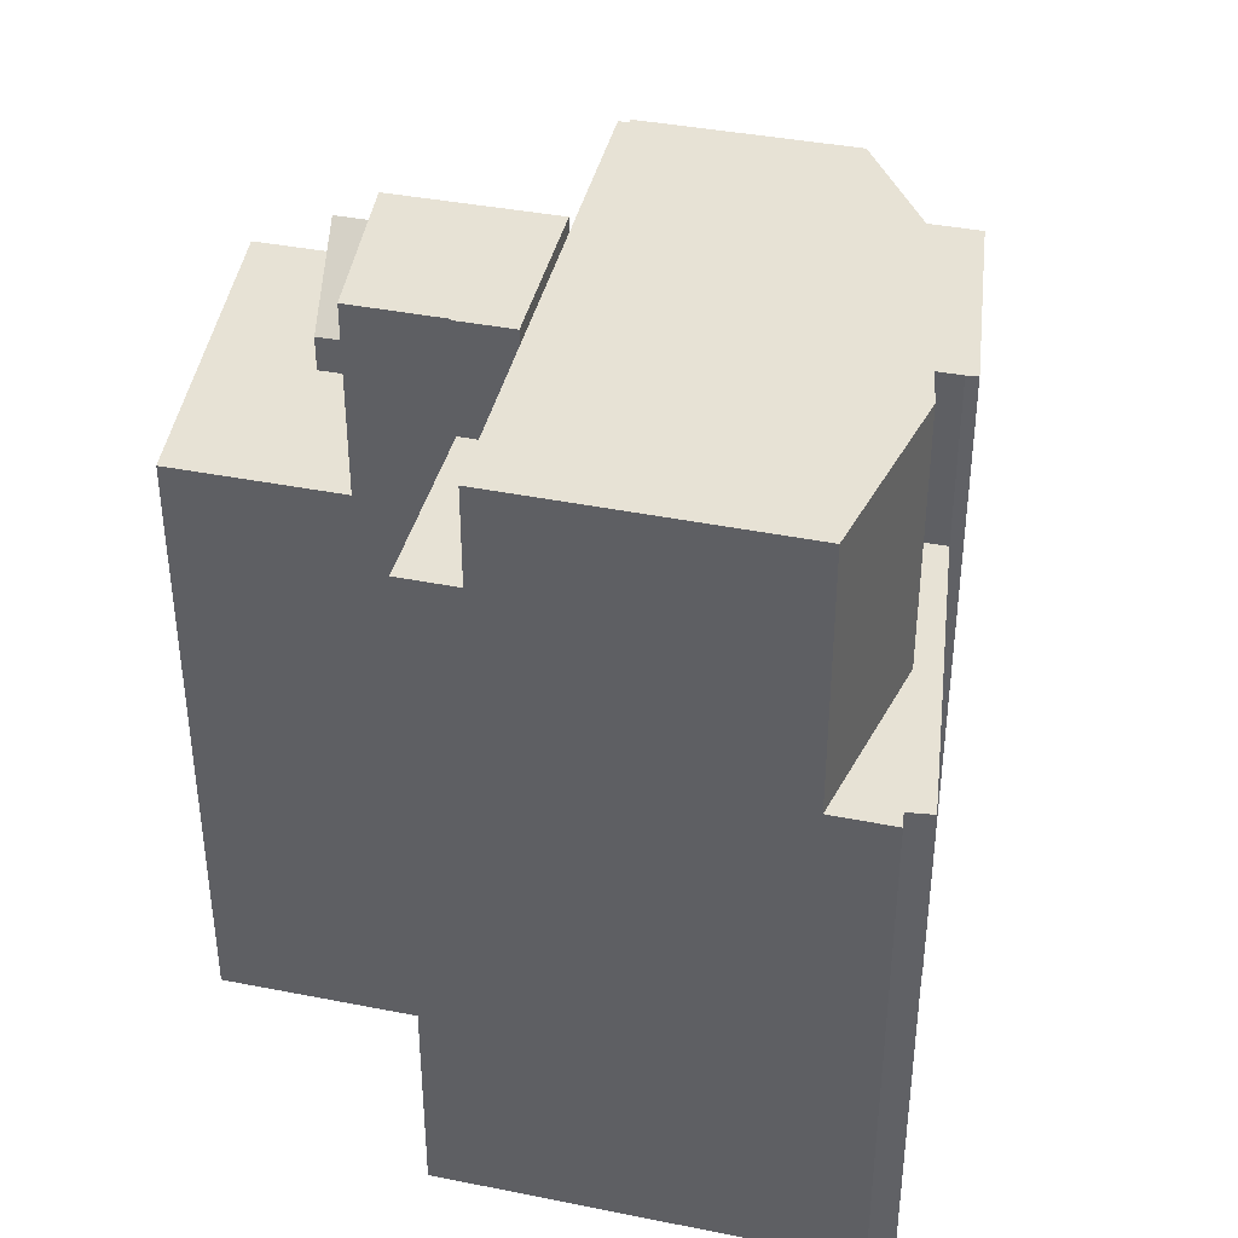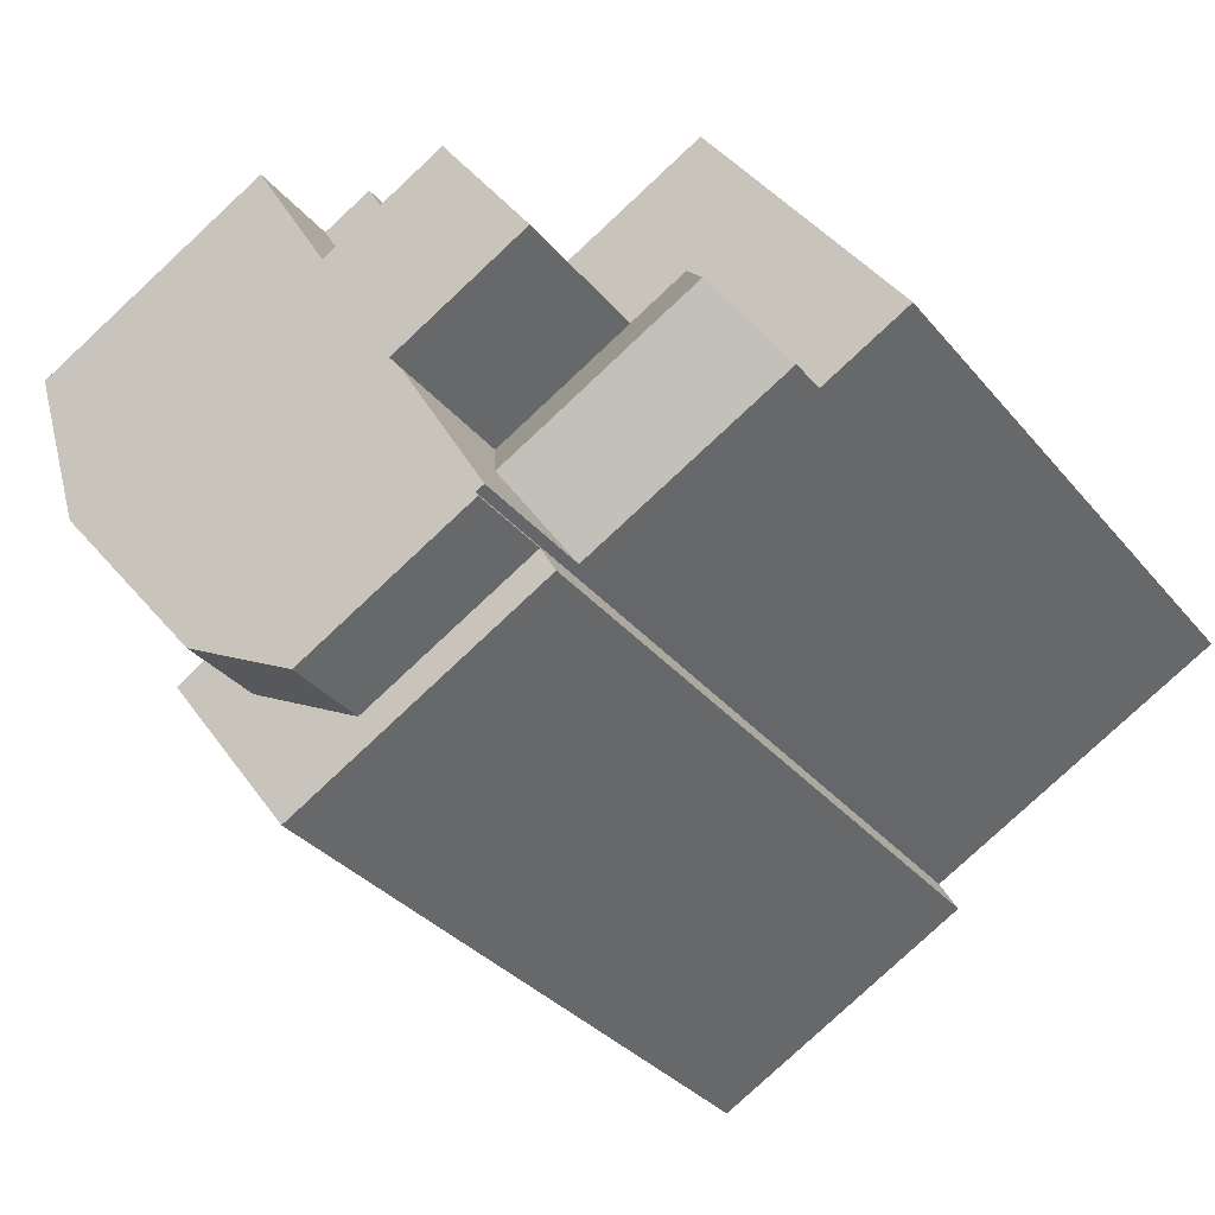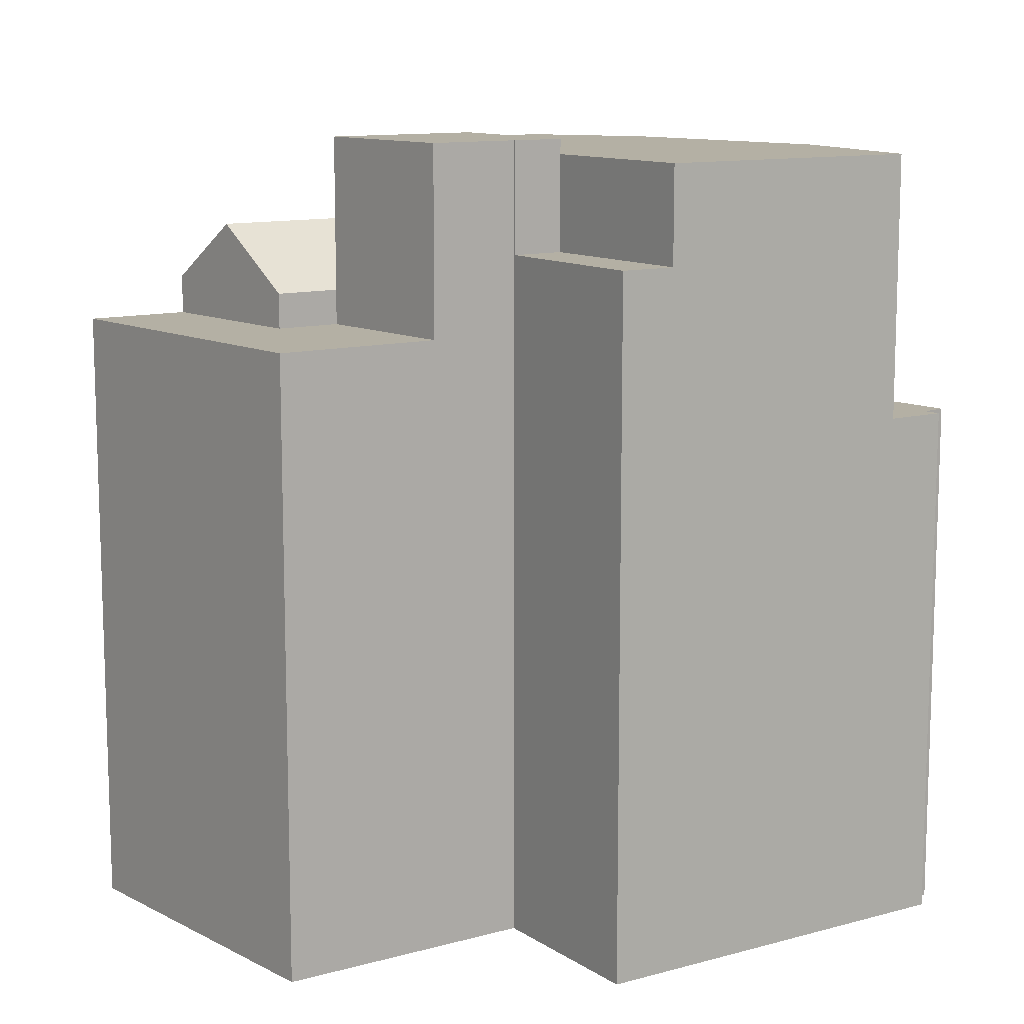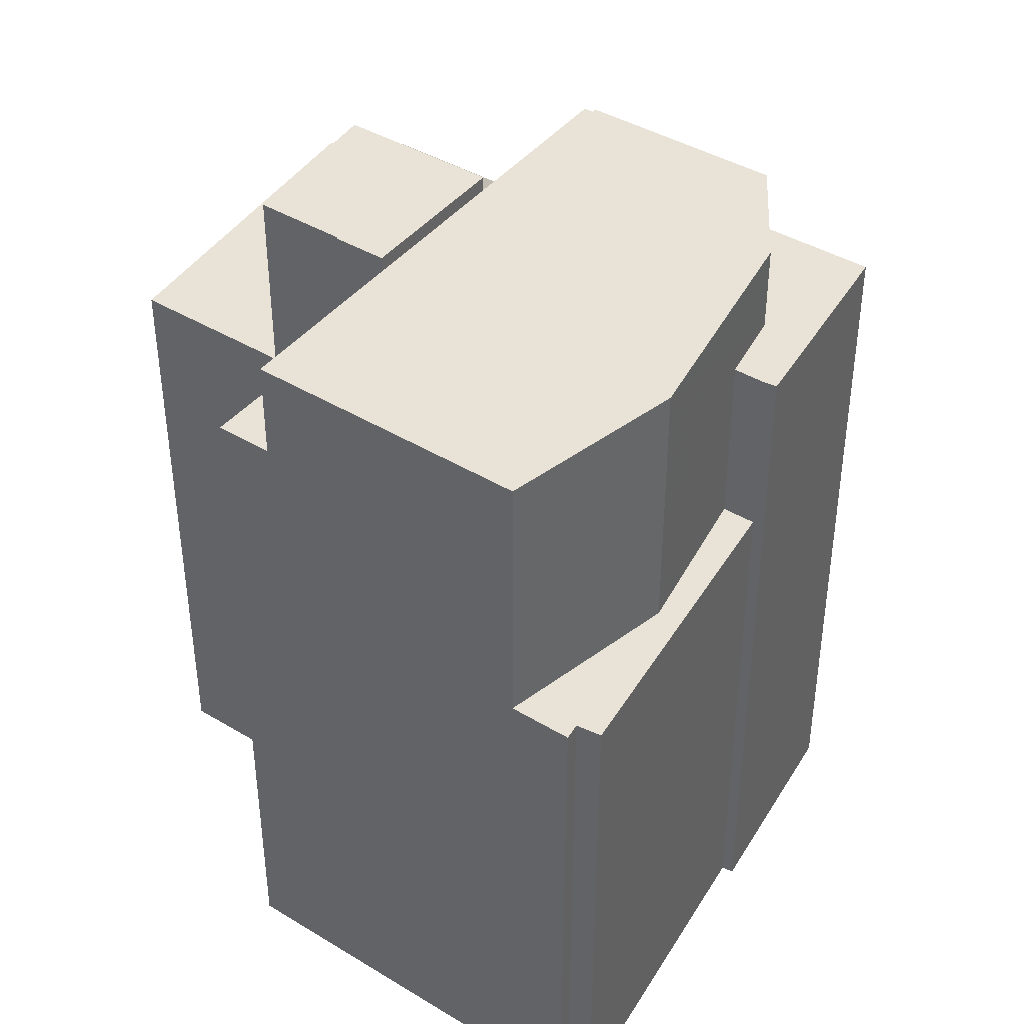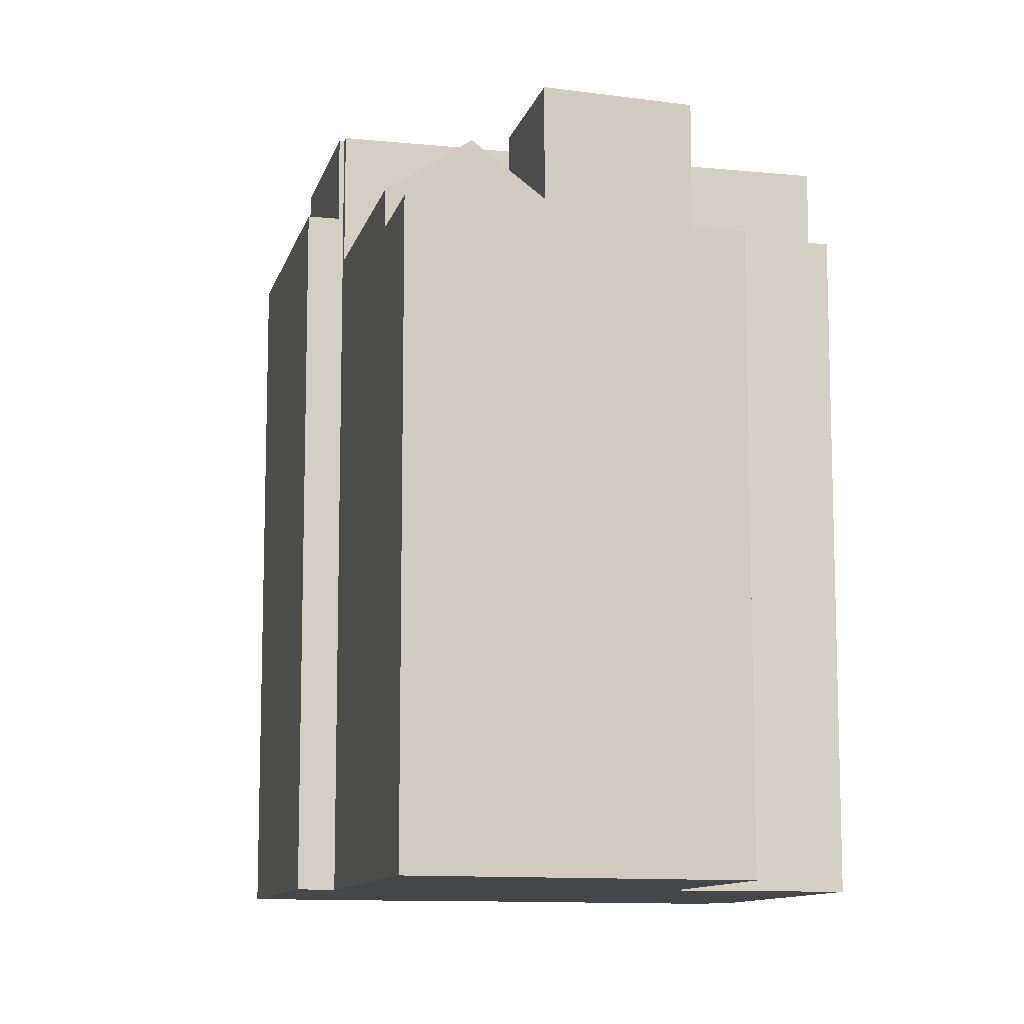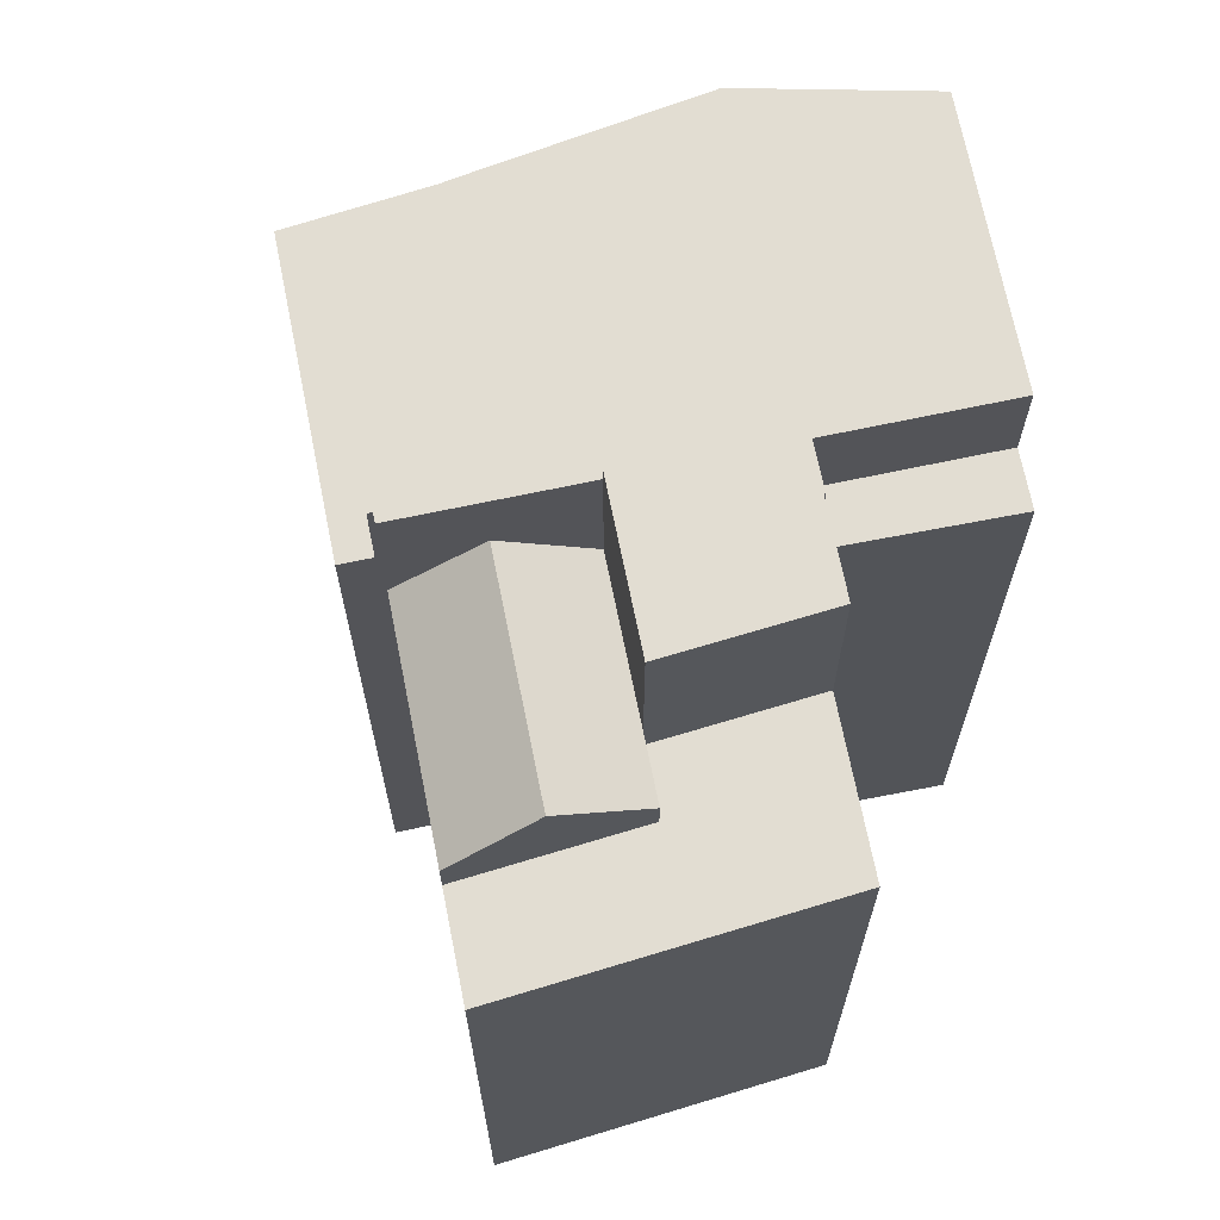
<metadata>
{"format":"obj","ext":"obj","renderer":"f3d","projection":"perspective","resolution":1024,"background":"white","views":[{"elev":40.2,"azim":43.0,"up":"+Y"},{"elev":-33.1,"azim":-147.1,"up":"+Z"},{"elev":11.5,"azim":-4.4,"up":"+Y"},{"elev":41.8,"azim":65.3,"up":"+Y"},{"elev":-10.8,"azim":-73.7,"up":"+Y"},{"elev":68.2,"azim":-71.8,"up":"+Y"}]}
</metadata>
<code>
v  17.73 -5.43e-16 8.868
v  16.14 21.93 9.746
v  16.14 -5.968e-16 9.746
v  17.73 21.93 8.868
v  17.91 -5.369e-16 8.768
v  17.73 24.96 8.868
v  17.91 24.96 8.768
v  25.43 -2.812e-16 4.592
v  26.82 -1.972e-16 3.22
v  27.14 -2.233e-16 3.646
v  10.83 -3.787e-16 6.184
v  9.703 3.359e-16 -5.485
v  13.36 -2.917e-16 4.764
v  9.435 3.266e-16 -5.334
v  9.015 -4.41e-16 7.202
v  2.824 9.773e-17 -1.596
v  6.192 -5.38e-16 8.787
v  3.271 -2.842e-16 4.642
v  0 0 0
v  21.29 3.419e-16 -5.584
v  27.45 -1.679e-16 2.742
v  25.34 -2.845e-16 4.646
v  18.14 6.404e-16 -10.46
v  17.53 6.914e-16 -11.29
v  9.622 3.444e-16 -5.624
v  9.113 3.978e-16 -6.496
v  13.38 -2.946e-16 4.811
v  21.35 3.446e-16 -5.627
v  21.59 3.557e-16 -5.809
v  13.36 25.43 4.764
v  10.83 19.5 6.184
v  10.83 25.43 6.184
v  13.38 21.93 4.811
v  13.38 25.43 4.811
v  20.37 24.96 -5.062
v  18.83 22.22 -6.927
v  18.83 24.96 -6.927
v  23.69 24.96 -1.037
v  20.37 22.22 -5.062
v  20.37 16.64 -5.062
v  23.69 16.64 -1.037
v  14.87 21.93 3.969
v  14.87 24.96 3.969
v  7.894 20.6 2.018
v  6.092 19.5 3.041
v  7.894 19.5 2.018
v  6.092 20.6 3.041
v  0 19.5 1.194e-15
v  3.271 19.5 4.642
v  6.192 19.5 8.787
v  10.81 22.6 -2.97
v  4.415 22.6 0.662
v  12.28 20.6 -0.469
v  21.29 16.64 -5.584
v  27.45 16.64 2.742
v  25.43 16.64 4.592
v  25.43 24.96 4.592
v  9.015 19.5 7.202
v  9.435 20.71 -5.334
v  2.824 20.7 -1.596
v  9.435 24.96 -5.334
v  10.81 24.96 -2.97
v  12.28 24.96 -0.469
v  21.35 22.22 -5.627
v  21.29 22.22 -5.584
v  21.59 22.22 -5.809
v  9.113 22.22 -6.496
v  17.53 22.22 -11.29
v  26.82 16.64 3.22
v  27.14 16.64 3.646
v  12.28 25.43 -0.469
v  14.87 25.43 3.969
v  18.14 22.22 -10.46
v  9.622 22.22 -5.624
v  15.22 22.22 -8.799
v  15.22 24.96 -8.799
v  2.824 19.5 -1.596
v  9.703 24.96 -5.485
v  25.34 24.96 4.646
v  4.415 19.5 0.662
v  9.622 24.96 -5.624
v  7.894 25.43 2.018
g defaultobject
f 1 2 3
f 2 1 4
f 4 1 5
f 4 5 6
f 6 5 7
f 8 9 10
f 11 12 13
f 12 11 14
f 14 11 15
f 14 15 16
f 16 15 17
f 16 17 18
f 16 18 19
f 9 20 21
f 20 9 8
f 20 8 22
f 20 22 5
f 20 5 23
f 23 5 24
f 24 5 12
f 24 12 25
f 24 25 26
f 12 5 1
f 12 1 3
f 12 3 27
f 12 27 13
f 28 23 29
f 23 28 20
f 30 11 13
f 11 30 31
f 31 30 32
f 2 33 3
f 27 30 13
f 30 27 33
f 33 27 3
f 30 33 34
f 35 36 37
f 36 35 38
f 36 38 39
f 39 38 40
f 40 38 41
f 2 42 33
f 42 2 4
f 6 42 4
f 42 6 43
f 44 45 46
f 45 44 47
f 18 48 19
f 48 18 17
f 48 17 49
f 49 17 50
f 47 51 52
f 51 47 44
f 51 44 53
f 54 21 20
f 21 54 55
f 38 56 41
f 56 38 57
f 58 17 15
f 17 58 50
f 52 59 60
f 59 52 51
f 51 61 59
f 61 51 62
f 62 51 53
f 62 53 63
f 54 64 65
f 64 54 66
f 66 54 29
f 29 54 20
f 29 20 28
f 67 24 26
f 24 67 68
f 41 54 40
f 54 41 55
f 55 41 69
f 69 41 56
f 69 56 70
f 71 43 63
f 43 71 72
f 73 24 68
f 24 73 66
f 24 66 23
f 23 66 29
f 65 40 54
f 40 65 39
f 74 68 67
f 68 74 75
f 68 75 36
f 68 36 73
f 73 36 66
f 66 36 39
f 66 39 64
f 64 39 65
f 76 36 75
f 36 76 37
f 31 15 11
f 15 31 58
f 48 16 19
f 16 48 77
f 16 77 14
f 14 77 60
f 14 60 59
f 14 59 12
f 12 59 78
f 78 59 61
f 79 5 22
f 5 79 7
f 49 77 48
f 77 49 80
f 80 49 50
f 80 50 45
f 45 50 46
f 46 50 58
f 46 58 31
f 69 10 9
f 10 69 70
f 10 56 8
f 56 10 70
f 8 79 22
f 79 8 57
f 57 8 56
f 43 33 42
f 33 43 34
f 34 43 72
f 81 75 74
f 75 81 76
f 32 71 82
f 71 32 30
f 71 30 34
f 71 34 72
f 32 46 31
f 46 32 44
f 44 32 82
f 80 60 77
f 60 80 52
f 52 80 45
f 52 45 47
f 82 53 44
f 53 82 71
f 53 71 63
f 62 78 61
f 78 76 81
f 76 78 62
f 76 62 63
f 76 63 37
f 37 63 43
f 37 43 35
f 35 43 6
f 35 6 38
f 38 6 7
f 38 7 79
f 38 79 57
f 55 9 21
f 9 55 69
f 25 67 26
f 67 25 12
f 67 12 74
f 74 12 78
f 74 78 81

</code>
